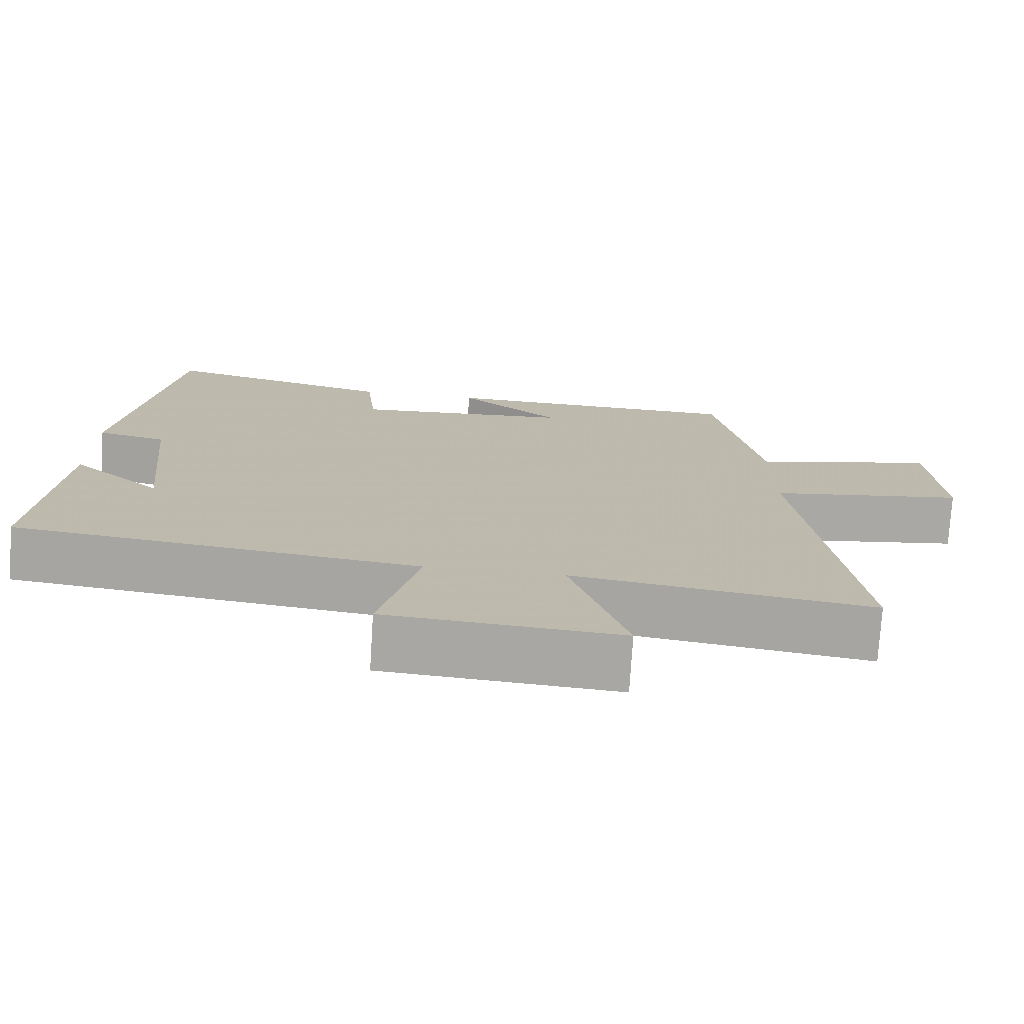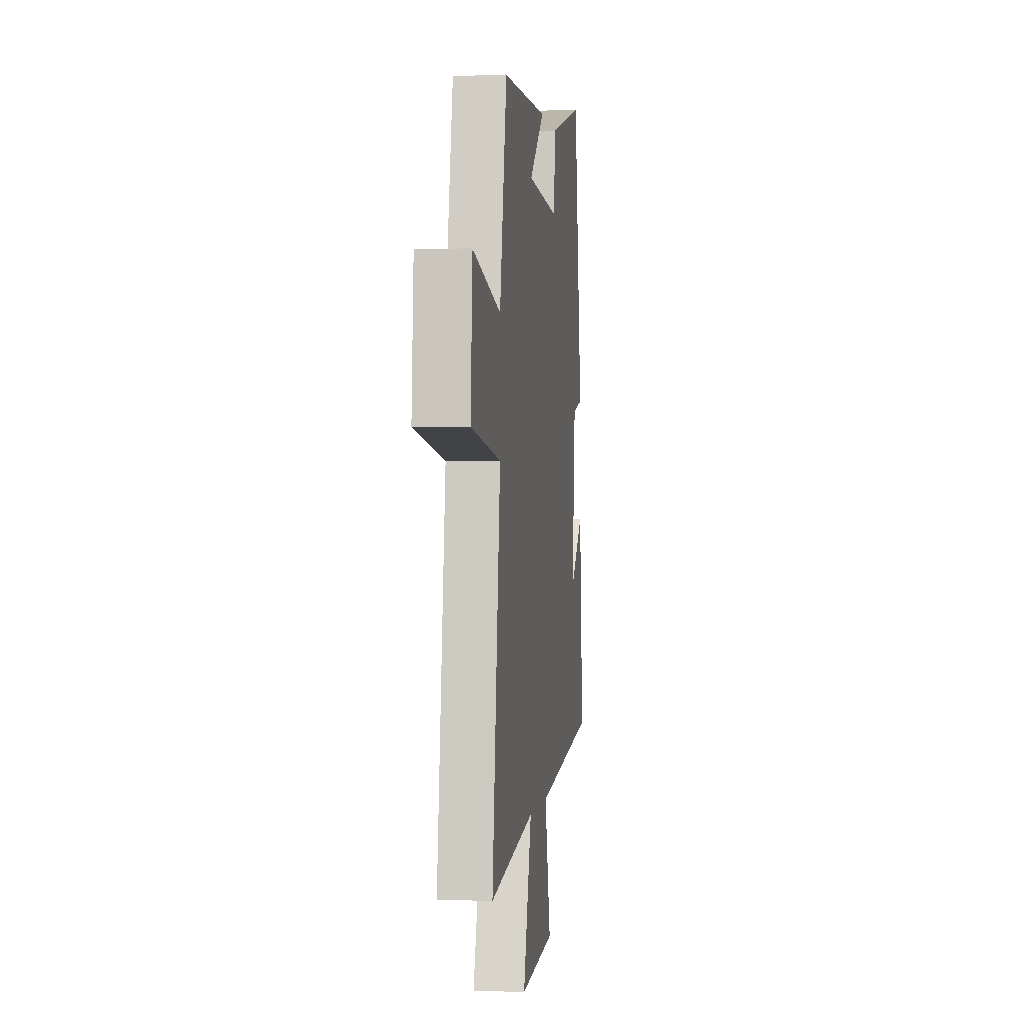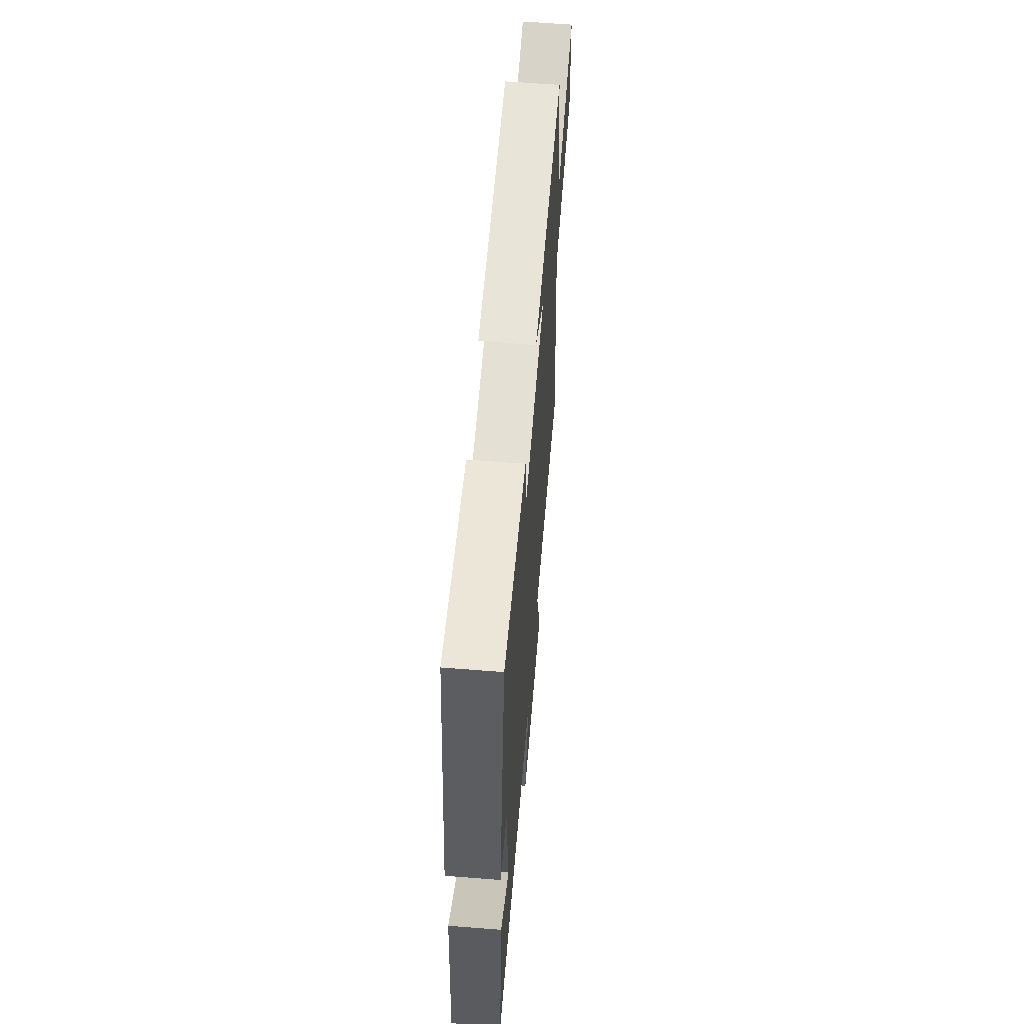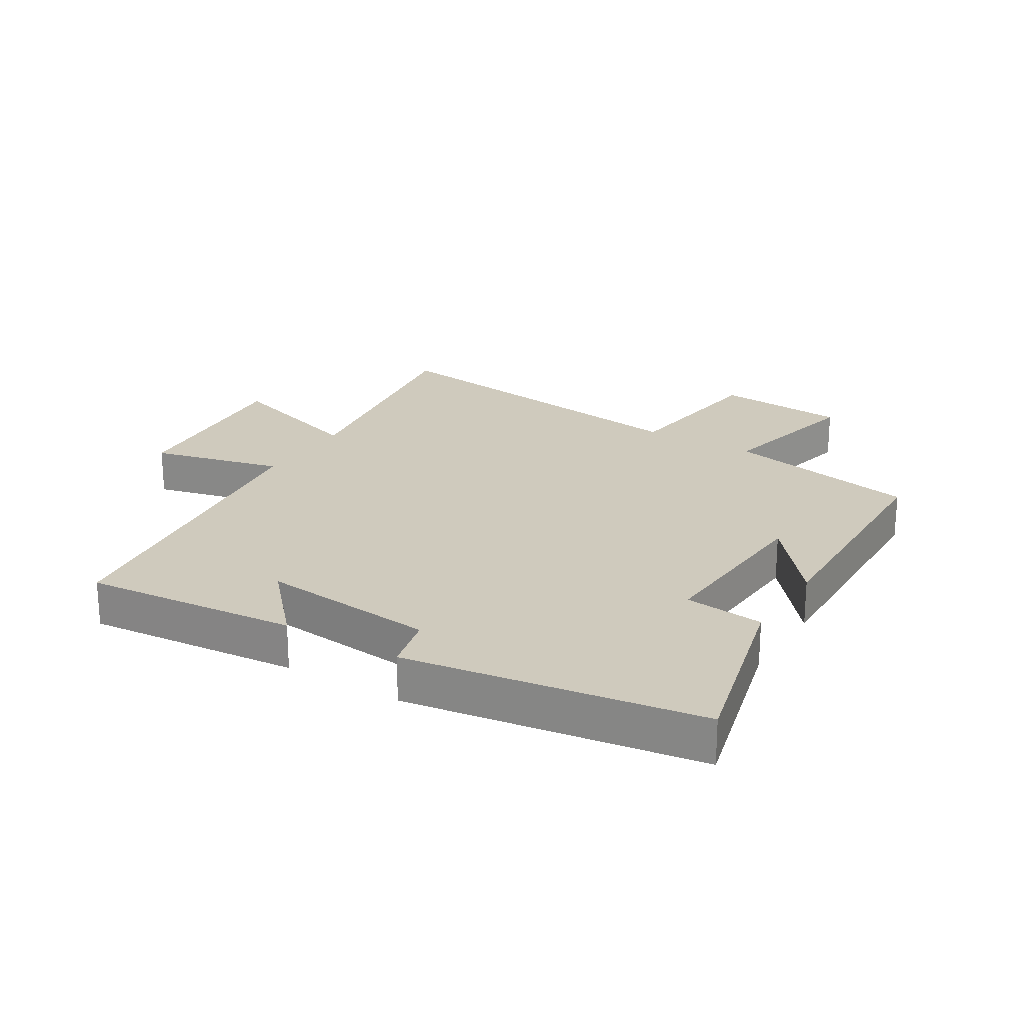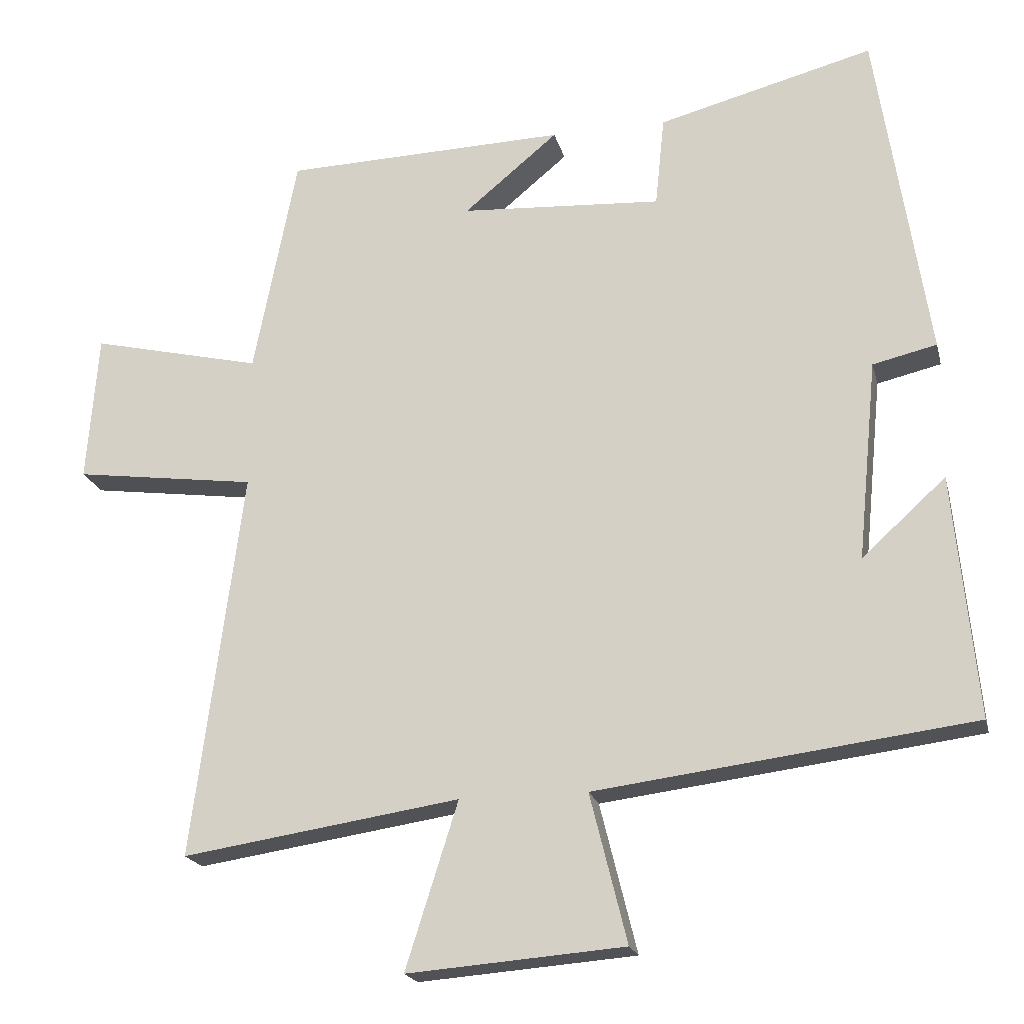
<metadata>
{"format":"obj","ext":"obj","renderer":"f3d","projection":"perspective","resolution":1024,"background":"white","views":[{"elev":-75.0,"azim":-3.6,"up":"+Z"},{"elev":0.2,"azim":97.4,"up":"+Z"},{"elev":62.3,"azim":-85.4,"up":"+Z"},{"elev":22.8,"azim":-58.5,"up":"+Y"},{"elev":-20.0,"azim":-166.6,"up":"+Z"}]}
</metadata>
<code>
v -0.532 0.07 -0.433
v -0.5 0.07 -0.091
v -0.382 0.07 -0.198
v -0.41 0.07 0.084
v -0.5 0.07 0.105
v -0.428 0.07 0.579
v -0.124 0.07 0.5
v -0.111 0.07 0.372
v 0.173 0.07 0.39
v 0.04 0.07 0.5
v 0.439 0.07 0.489
v 0.5 0.07 0.177
v 0.742 0.07 0.234
v 0.758 0.07 0.024
v 0.5 0.07 -0.011
v 0.571 0.07 -0.559
v 0.179 0.07 -0.5
v 0.253 0.07 -0.734
v -0.053 0.07 -0.71
v -0.001 0.07 -0.5
v -0.532 0 -0.433
v -0.5 0 -0.091
v -0.382 0 -0.198
v -0.41 0 0.084
v -0.5 0 0.105
v -0.428 0 0.579
v -0.124 0 0.5
v -0.111 0 0.372
v 0.173 0 0.39
v 0.04 0 0.5
v 0.439 0 0.489
v 0.5 0 0.177
v 0.742 0 0.234
v 0.758 0 0.024
v 0.5 0 -0.011
v 0.571 0 -0.559
v 0.179 0 -0.5
v 0.253 0 -0.734
v -0.053 0 -0.71
v -0.001 0 -0.5
f 17 18 19 20
f 17 20 1
f 15 16 17
f 15 17 1
f 12 13 14 15
f 9 10 11 12
f 8 9 12 15
f 6 7 8
f 5 6 8
f 4 5 8
f 3 4 8 15
f 1 2 3
f 1 3 15
f 40 39 38 37
f 21 40 37
f 37 36 35
f 21 37 35
f 35 34 33 32
f 32 31 30 29
f 35 32 29 28
f 28 27 26
f 28 26 25
f 28 25 24
f 35 28 24 23
f 23 22 21
f 35 23 21
f 1 21 22 2
f 2 22 23 3
f 3 23 24 4
f 4 24 25 5
f 5 25 26 6
f 6 26 27 7
f 7 27 28 8
f 8 28 29 9
f 9 29 30 10
f 10 30 31 11
f 11 31 32 12
f 12 32 33 13
f 13 33 34 14
f 14 34 35 15
f 15 35 36 16
f 16 36 37 17
f 17 37 38 18
f 18 38 39 19
f 19 39 40 20
f 20 40 21 1

</code>
